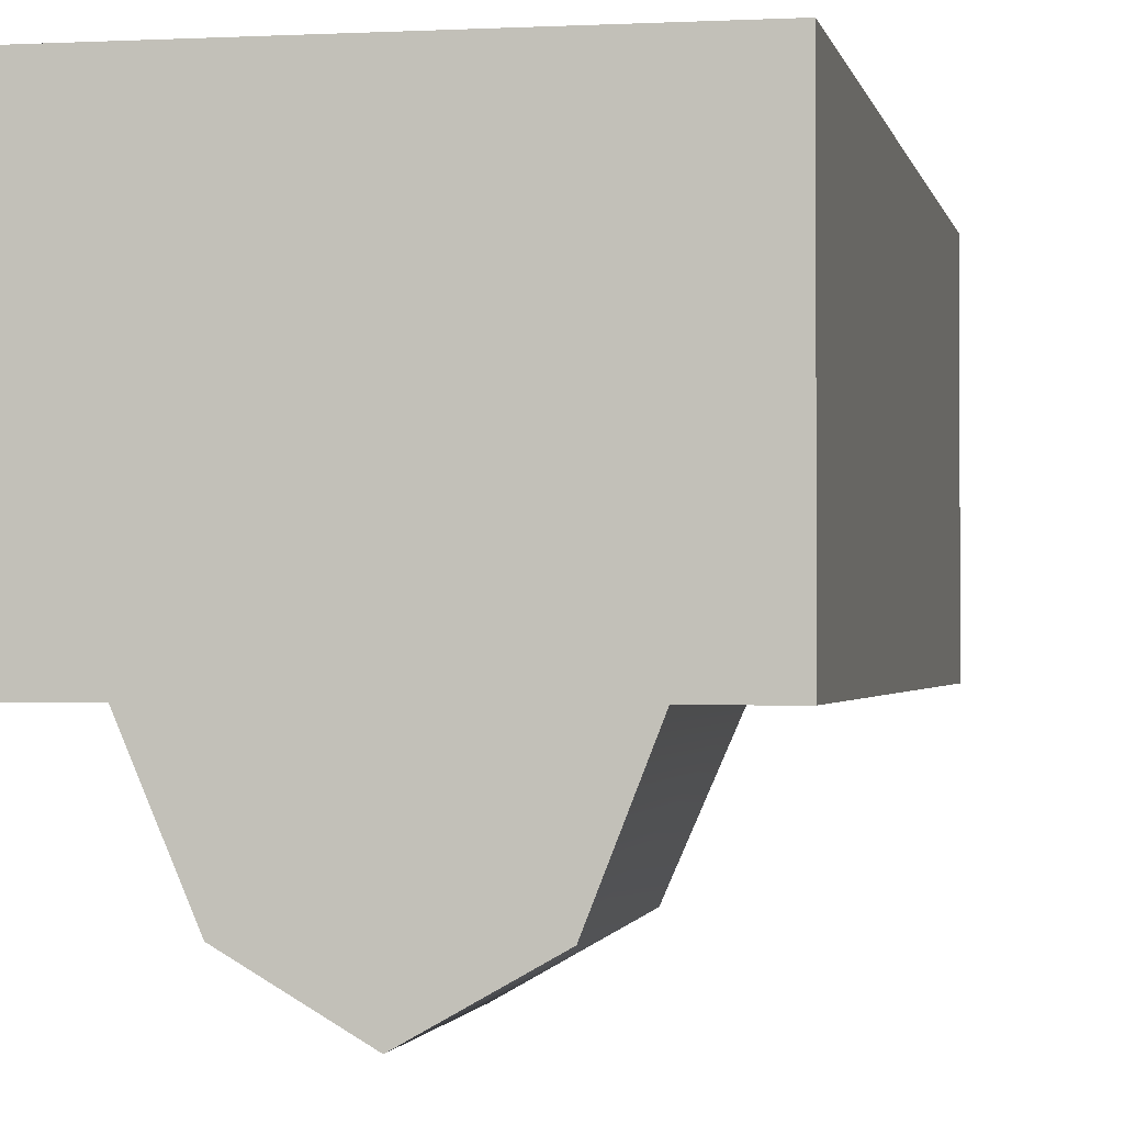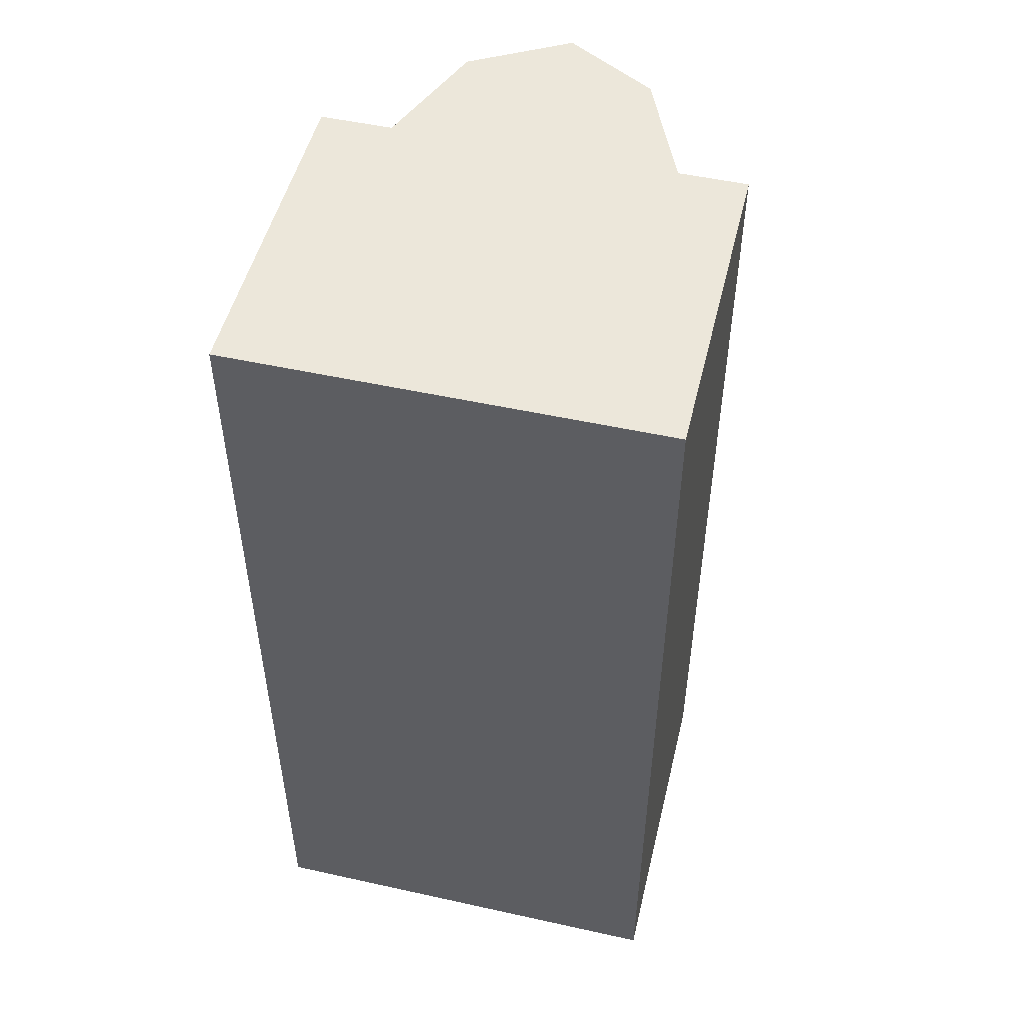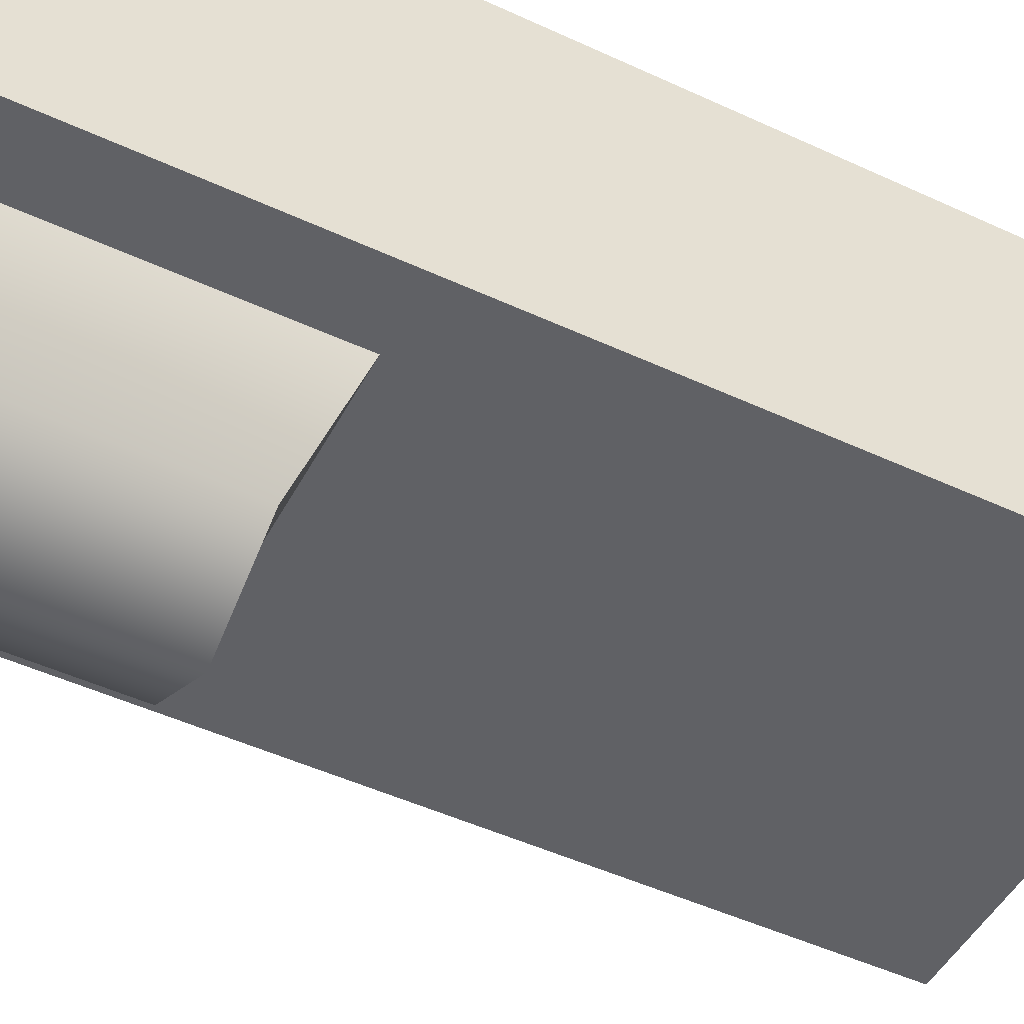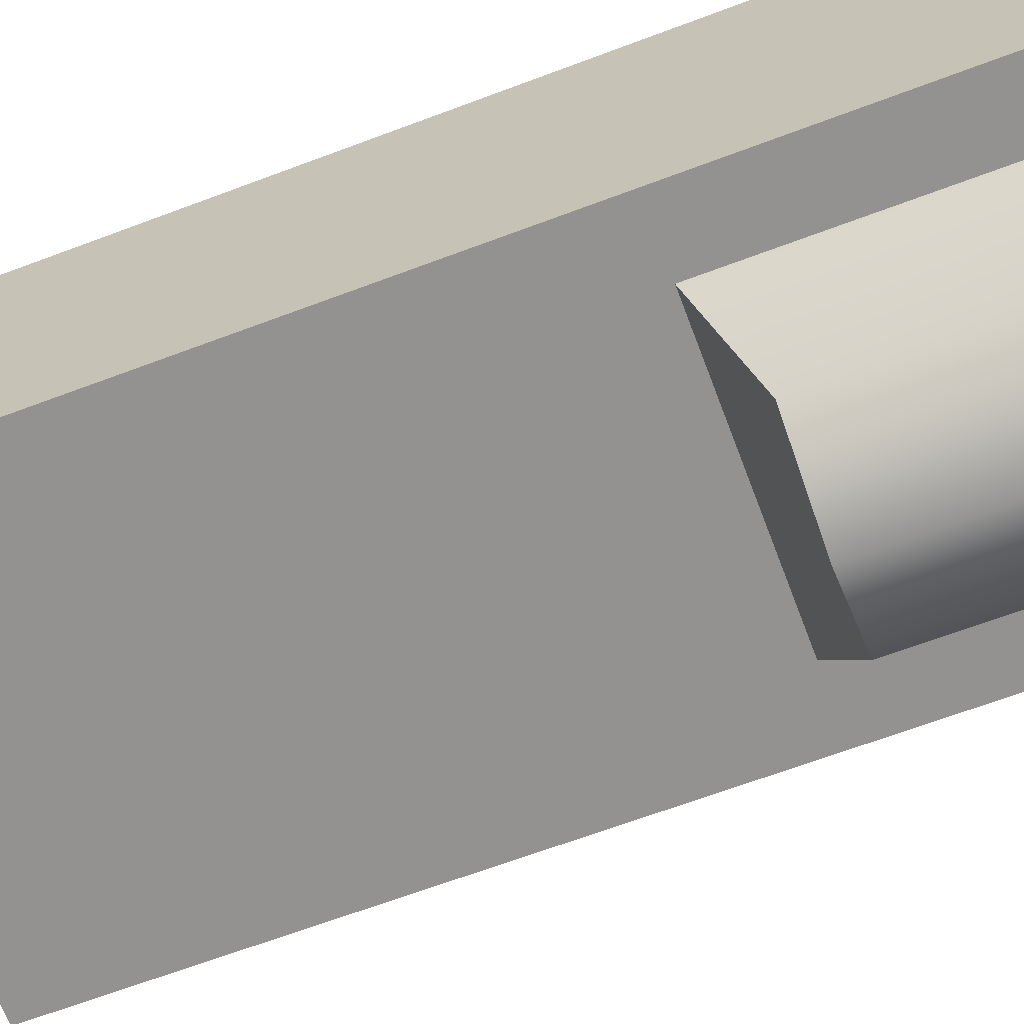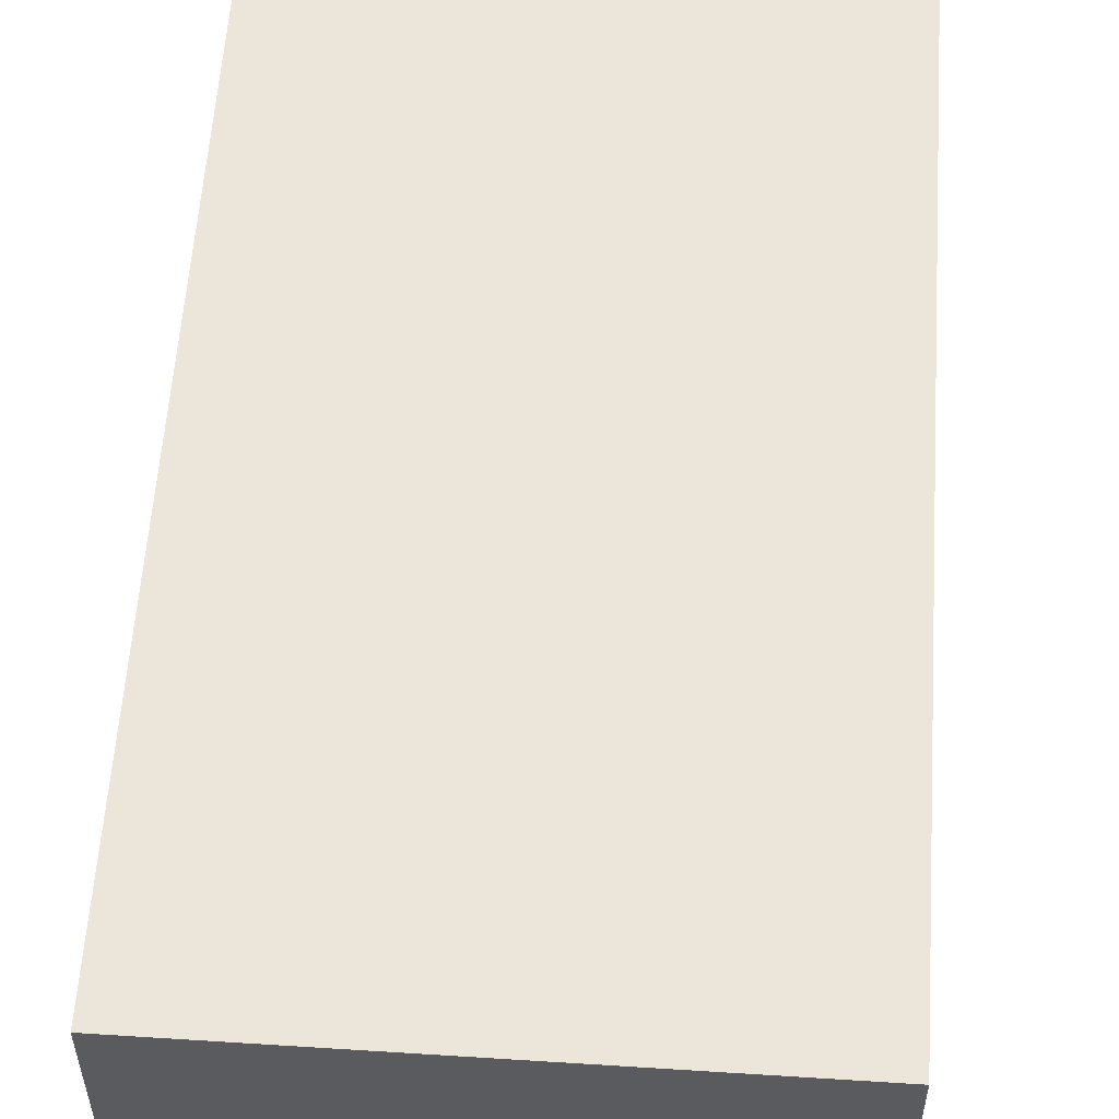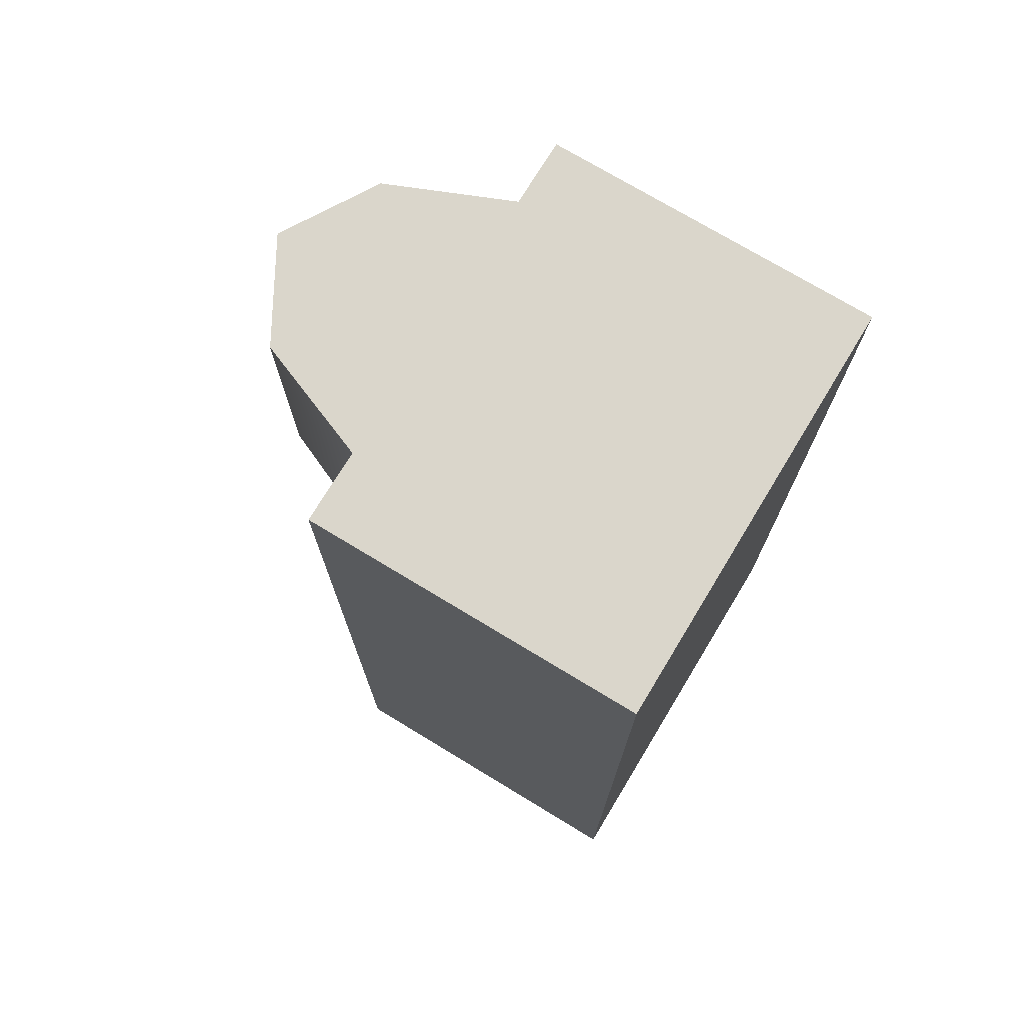
<metadata>
{"format":"obj","ext":"obj","renderer":"f3d","projection":"perspective","resolution":1024,"background":"white","views":[{"elev":-1.3,"azim":-169.2,"up":"+Z"},{"elev":50.7,"azim":13.6,"up":"+Y"},{"elev":-48.8,"azim":-117.3,"up":"+Z"},{"elev":-66.5,"azim":110.7,"up":"+Z"},{"elev":57.1,"azim":-176.2,"up":"+Z"},{"elev":73.8,"azim":-58.8,"up":"+Y"}]}
</metadata>
<code>
g muzzle_glock_carver_custom_4_port_gen_3_9x19_LOD1
v -0.01258 0.002433 0.009239
v -0.01258 -0.05161 0.009239
v -0.01258 -0.05161 -0.01043
v -0.01258 0.002433 -0.01043
v 0.01249 -0.05161 -0.01043
v 0.01249 -0.05161 0.009239
v 0.01249 0.002433 0.009239
v 0.01249 0.002433 -0.01043
v -0.008337 -0.01483 -0.01043
v -0.01258 -0.05161 -0.01043
v 0.01249 -0.05161 -0.01043
v 0.008463 -0.01483 -0.01043
v -0.01258 0.002433 -0.01043
v -0.008337 0.002433 -0.01043
v 0.01249 0.002433 -0.01043
v 0.008463 0.002433 -0.01043
v -0.01258 0.002433 -0.01043
v -0.008337 0.002433 -0.01043
v -0.01258 0.002433 0.009239
v 0.01249 0.002433 0.009239
v 0.008463 0.002433 -0.01043
v -0.005624 0.002433 -0.01735
v 0.005508 0.002433 -0.01742
v 0.01249 0.002433 -0.01043
v 9.43e-05 0.002433 -0.02061
v -0.01258 0.002433 0.009239
v 0.01249 0.002433 0.009239
v 0.01249 -0.05161 0.009239
v -0.01258 -0.05161 0.009239
v -0.01258 -0.05161 0.009239
v 0.01249 -0.05161 0.009239
v 0.01249 -0.05161 -0.01043
v -0.01258 -0.05161 -0.01043
v 9.43e-05 0.002433 -0.02061
v -0.005624 0.002433 -0.01735
v -0.005624 -0.01241 -0.01735
v 9.43e-05 -0.01241 -0.02061
v -0.008337 -0.01483 -0.01043
v -0.008337 0.002433 -0.01043
v 0.005508 0.002433 -0.01742
v 0.005508 -0.01241 -0.01742
v 0.008463 0.002433 -0.01043
v 0.008463 -0.01483 -0.01043
v -0.008337 -0.01483 -0.01043
v 0.008463 -0.01483 -0.01043
v 0.005508 -0.01241 -0.01742
v -0.005624 -0.01241 -0.01735
v -0.005624 -0.01241 -0.01735
v 0.005508 -0.01241 -0.01742
v 9.43e-05 -0.01241 -0.02061
g muzzle_glock_carver_custom_4_port_gen_3_9x19_LOD1_0
f 3 2 1
f 4 3 1
f 7 6 5
f 8 7 5
f 11 10 9
f 12 11 9
f 9 10 13
f 14 9 13
f 11 12 15
f 12 16 15
f 19 18 17
f 18 19 20
f 21 18 20
f 22 18 21
f 23 22 21
f 24 21 20
f 25 22 23
f 28 27 26
f 29 28 26
f 32 31 30
f 33 32 30
f 36 35 34
f 37 36 34
f 35 36 38
f 39 35 38
f 37 34 40
f 41 37 40
f 41 40 42
f 43 41 42
f 46 45 44
f 47 46 44
f 50 49 48

</code>
